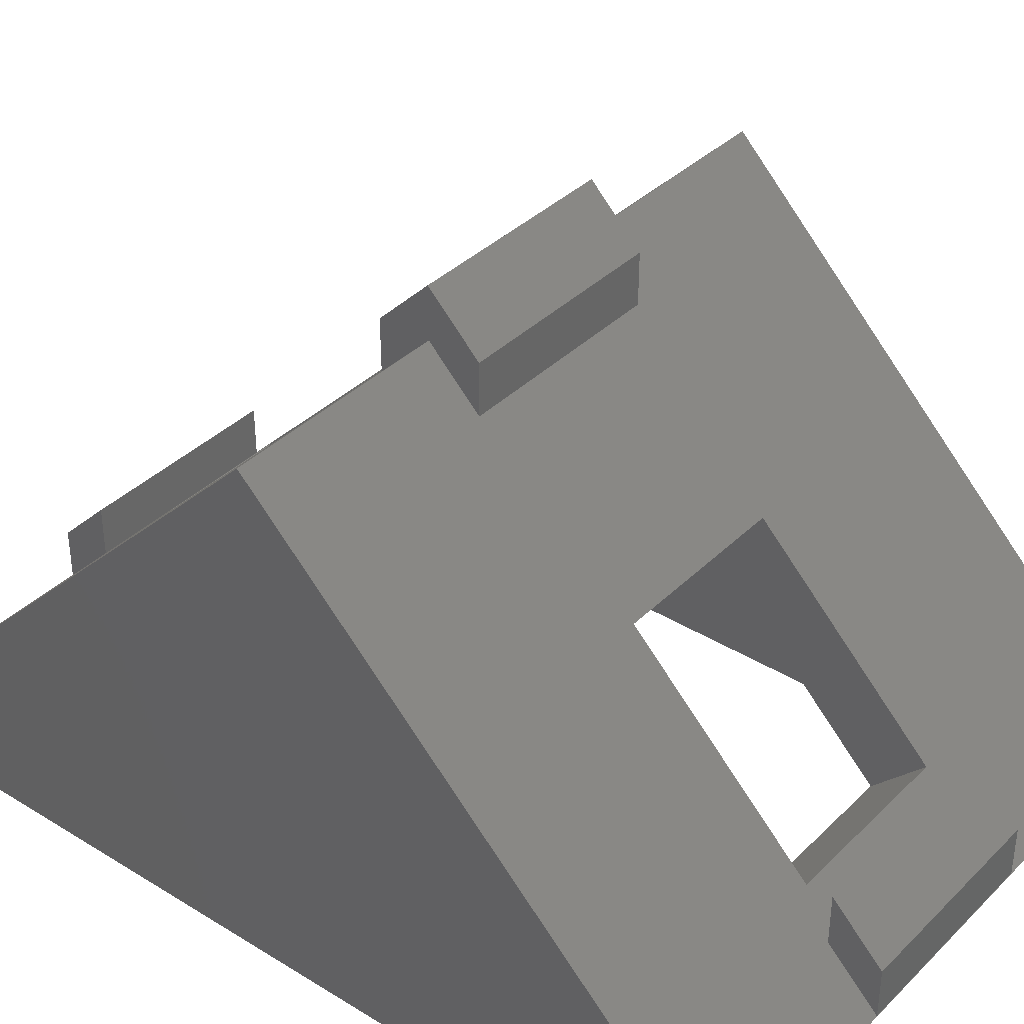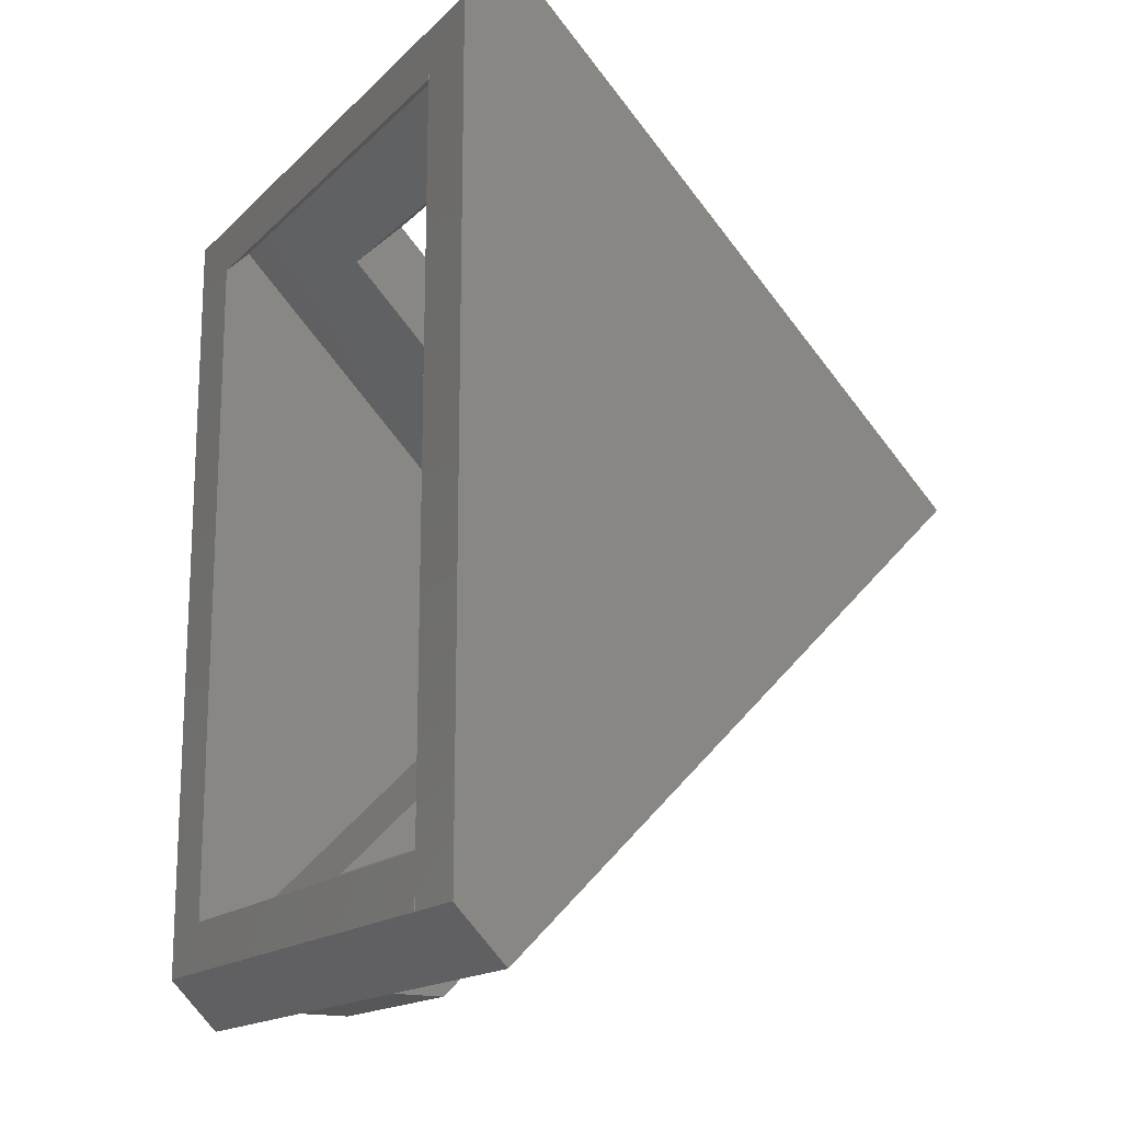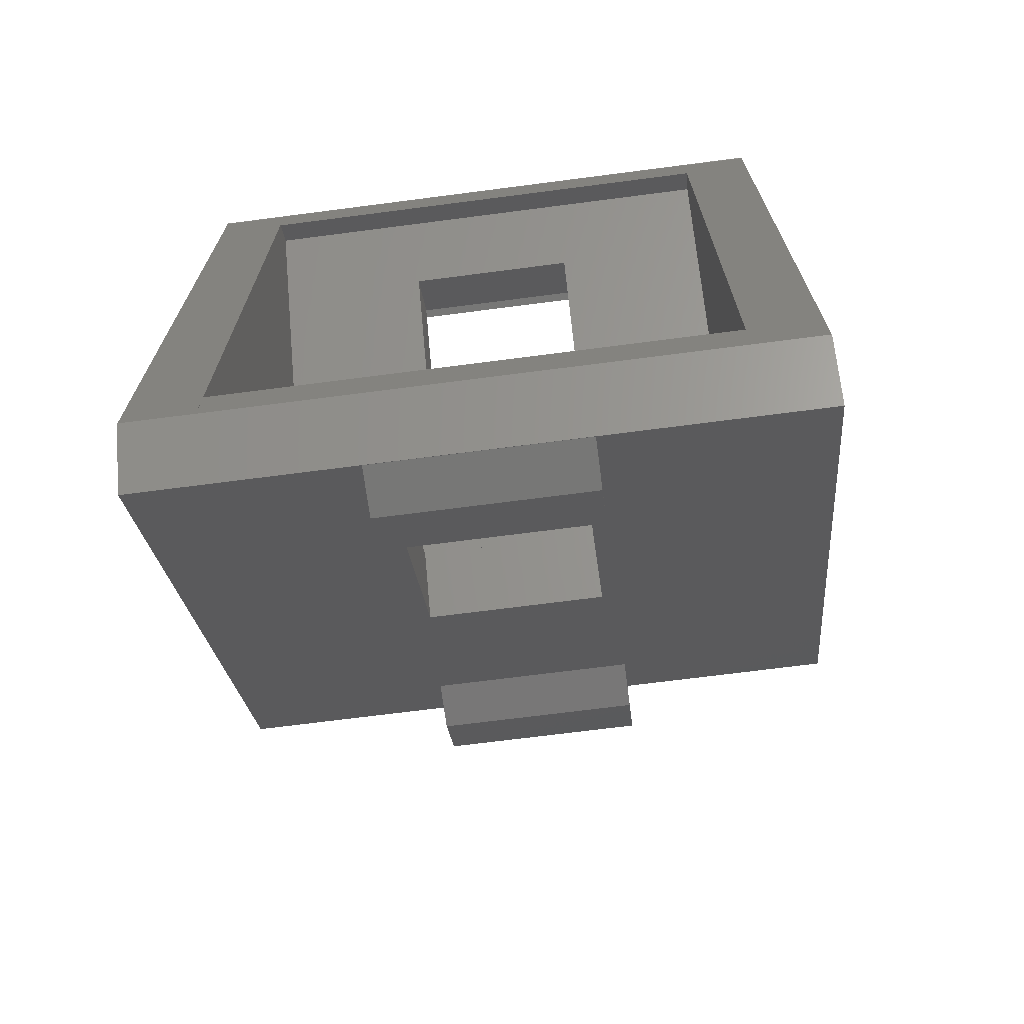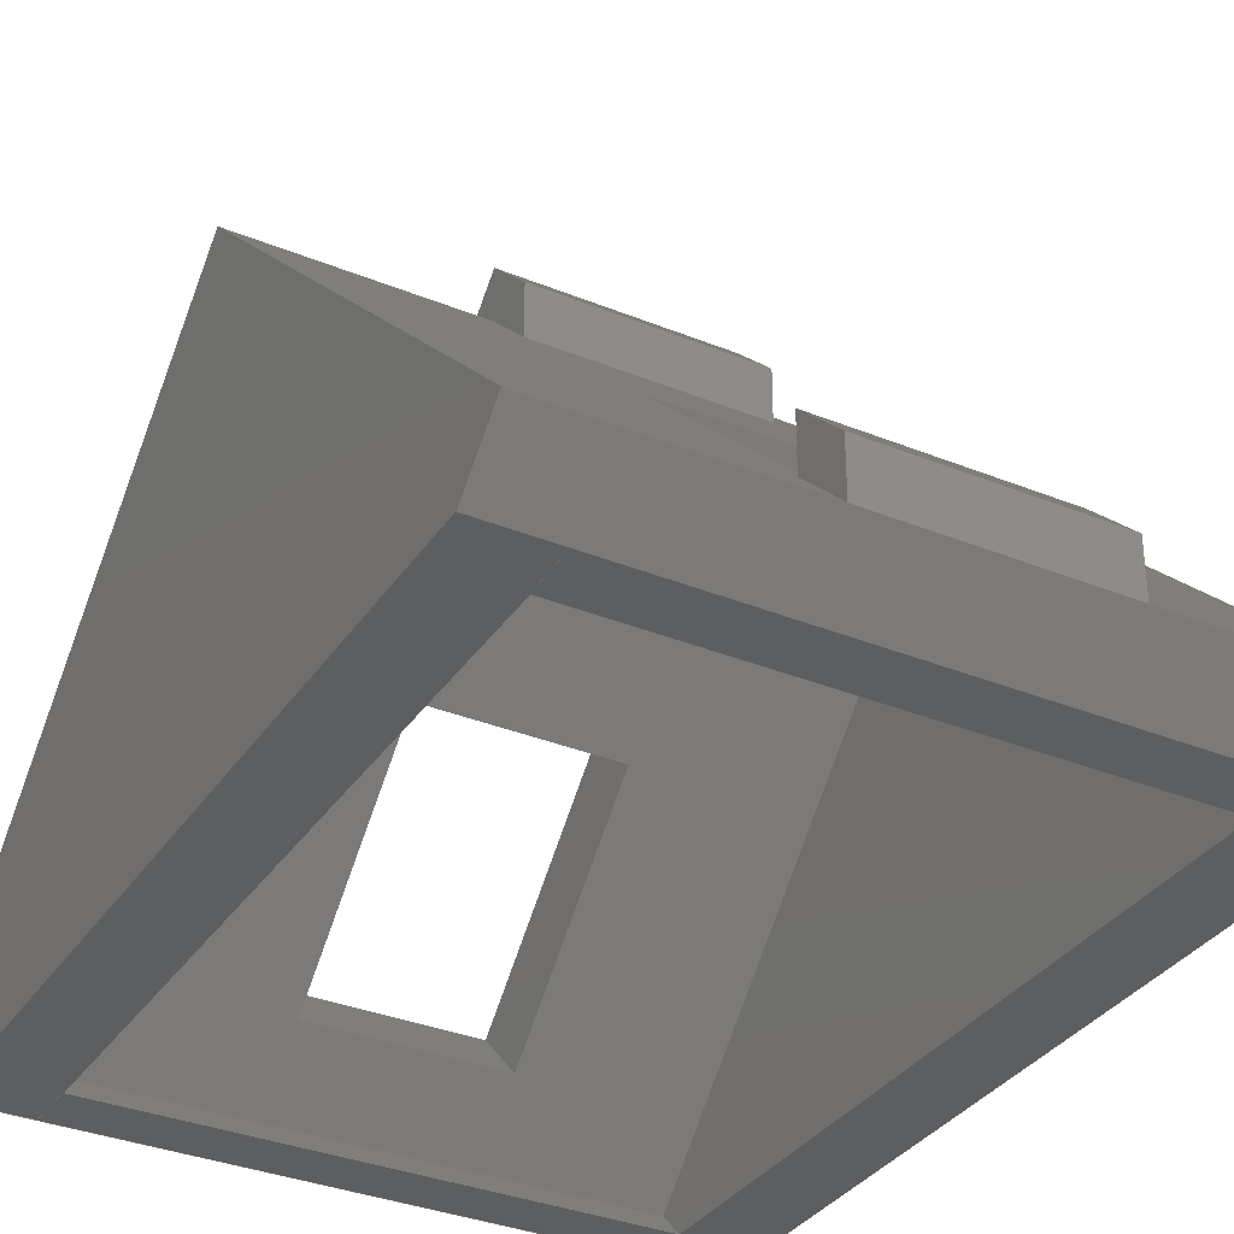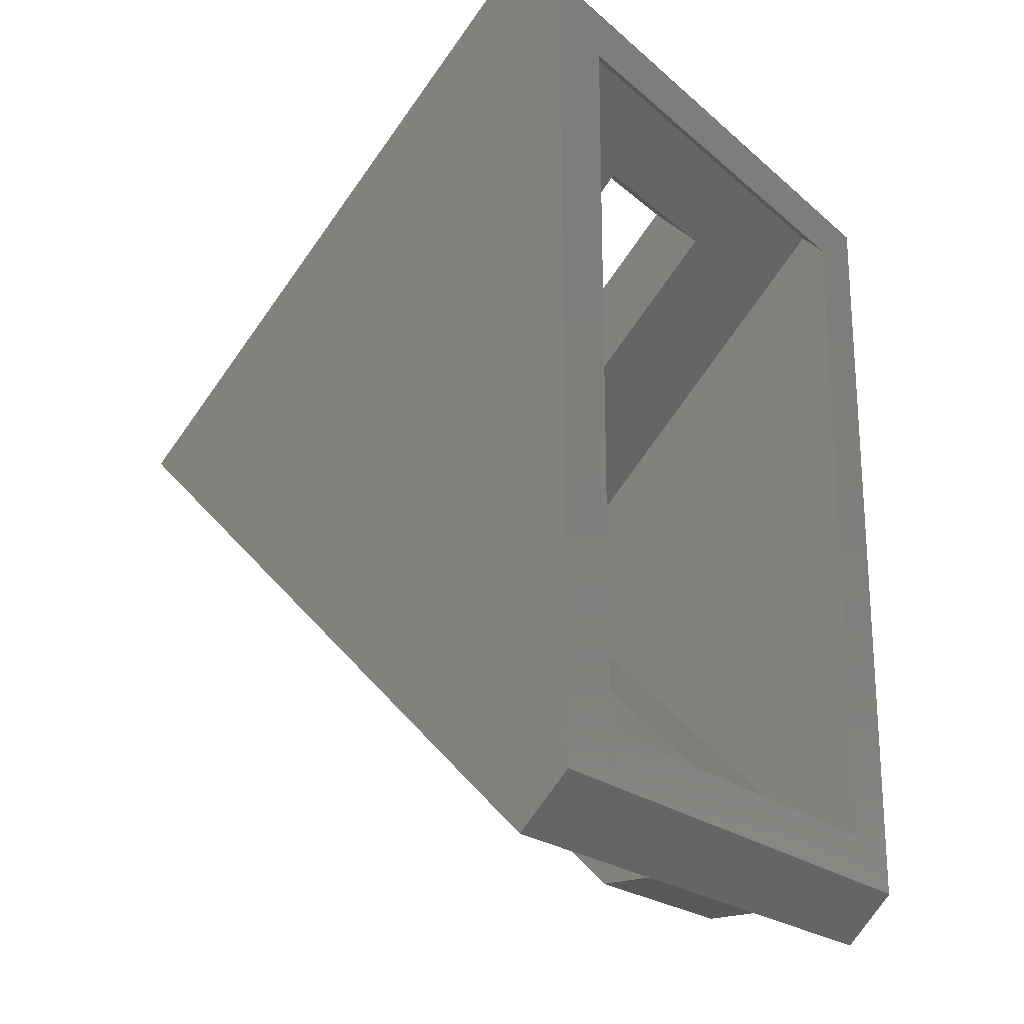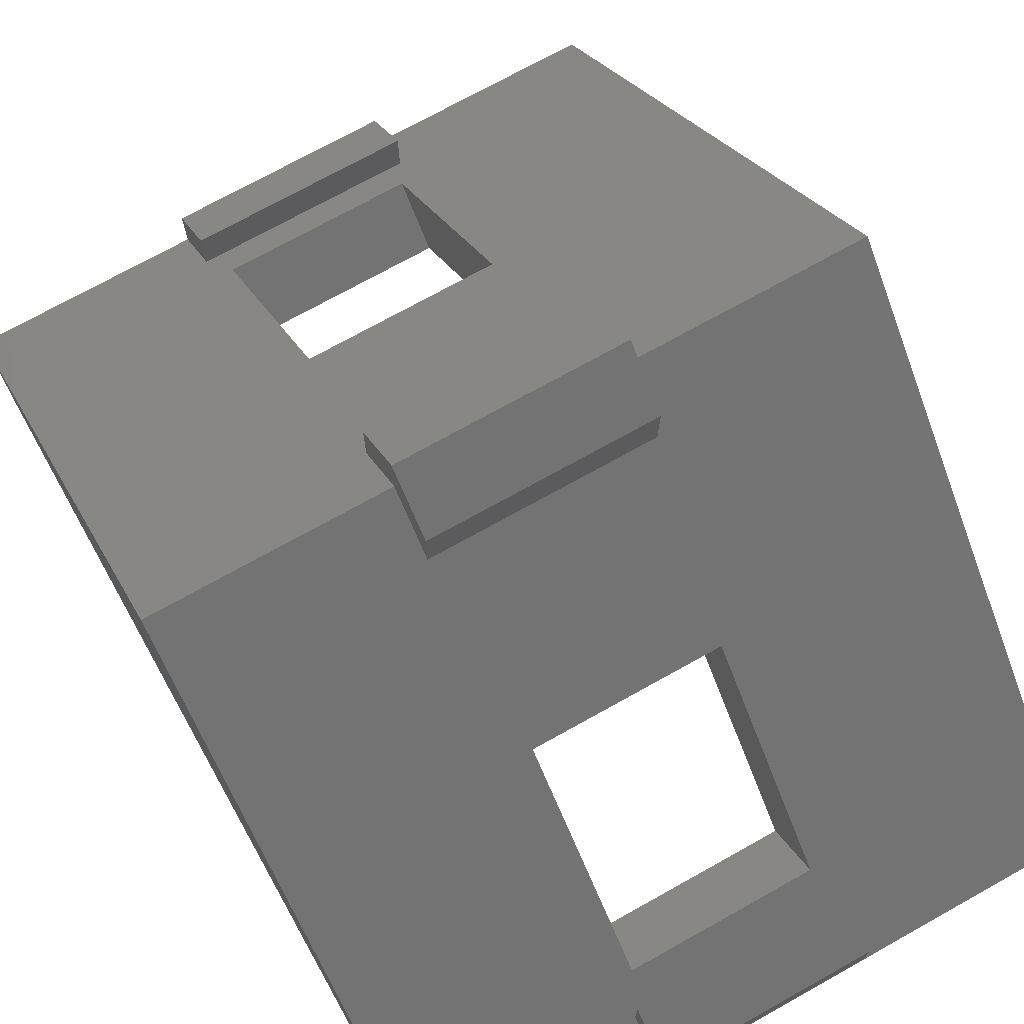
<metadata>
{"format":"stl","ext":"stl","renderer":"f3d","projection":"perspective","resolution":1024,"background":"white","views":[{"elev":36.8,"azim":-51.3,"up":"+Z"},{"elev":-16.3,"azim":-119.1,"up":"+Y"},{"elev":-69.7,"azim":-172.6,"up":"+Y"},{"elev":-34.2,"azim":-28.9,"up":"+Z"},{"elev":-21.6,"azim":124.3,"up":"+Y"},{"elev":72.6,"azim":-29.2,"up":"+Z"}]}
</metadata>
<code>
# stl→obj: 99 verts, 202 faces
v -9 11.3 -14.13
v -7.03 11.3 -14.13
v -7.03 9.914 -14.13
v -7 9.914 -14.13
v -7 -9.914 -14.13
v -7.03 -9.914 -14.13
v -7.03 -11.3 -14.13
v -9 -11.3 -14.13
v -9 -11.31 -14.13
v -9 11.31 -14.13
v -9 2.849e-16 -2.814
v -9 0 0
v -9 1.414 -1.414
v -9 -12.73 -12.73
v -9 12.73 -12.73
v -9 11.31 -14.14
v -9 -11.31 -14.14
v -7.03 -11.31 -14.14
v 6.99 -11.31 -14.14
v -2.5 -4.031 -6.859
v -7 -10.61 -13.44
v -7 4.441e-16 -2.828
v 2.5 -4.031 -6.859
v 7 4.441e-16 -2.828
v 6.99 -10.61 -13.44
v 7 -11.3 -14.13
v 9 -11.3 -14.13
v 9 -11.31 -14.14
v -2.5 -8.98 -11.81
v 2.5 -8.98 -11.81
v -7.03 -9.907 -14.14
v 6.99 -9.907 -14.14
v -7 10.61 -13.44
v -7.03 9.907 -14.14
v 6.99 9.907 -14.14
v 6.99 10.61 -13.44
v -7.03 11.31 -14.14
v 6.99 11.31 -14.14
v 9 11.31 -14.14
v 9 11.3 -14.13
v -2.5 4.031 -6.859
v 2.5 4.031 -6.859
v 7 11.3 -14.13
v 2.5 8.98 -11.81
v -2.5 8.98 -11.81
v 9 -12.73 -12.73
v -2.9 0 0
v 2.5 -10.39 -10.39
v -2.5 -10.39 -10.39
v 2.9 -11.31 -11.31
v -2.9 -1.407 -1.407
v -2.9 -0.007071 -0.007071
v 9 0 0
v 2.9 0 0
v 2.9 -1.407 -1.407
v -2.9 -12.72 -12.72
v -2.9 -11.31 -11.31
v 2.9 -12.72 -12.72
v -2.5 -5.445 -5.445
v 2.5 -5.445 -5.445
v 9 12.73 -12.73
v -2.9 12.72 -12.73
v 2.9 12.72 -12.73
v 2.5 10.39 -10.39
v -2.9 11.31 -11.31
v -2.5 10.39 -10.39
v -2.5 5.445 -5.445
v -2.9 12.72 -12.72
v 2.9 12.72 -12.72
v 9 1.414 -1.414
v 2.9 11.31 -11.31
v 2.5 5.445 -5.445
v -2.9 0.007071 -0.007071
v -2.9 1.407 -1.407
v 2.9 1.407 -1.407
v 9 2.849e-16 -2.814
v 9 -11.31 -14.13
v 9 11.31 -14.13
v -2.9 -2.22e-16 1.414
v -2.9 -1.414 -6.774e-16
v -2.9 -6.774e-16 1.414
v 2.9 -1.414 2.333e-16
v 2.9 -2.22e-16 1.414
v 2.9 1.414 6.774e-16
v -2.9 -12.73 -11.31
v -2.9 -11.31 -9.899
v 2.9 -12.73 -11.31
v 2.9 -11.31 -9.899
v -2.9 12.73 -11.31
v 2.9 12.73 -11.31
v -2.9 11.31 -9.899
v 2.9 11.31 -9.899
v -2.9 1.414 -2.333e-16
v -2.9 2.333e-16 1.414
v -2.22e-16 -2.22e-16 1.414
v 2.9 -6.819e-16 1.414
v 2.9 2.378e-16 1.414
v 2.9 -6.774e-16 1.414
v 2.9 2.333e-16 1.414
f 1 2 3
f 3 4 5
f 3 5 1
f 1 5 6
f 1 6 7
f 1 7 8
f 8 9 10
f 8 10 1
f 9 11 10
f 12 13 14
f 11 13 15
f 10 15 16
f 1 10 16
f 14 13 11
f 9 14 11
f 17 9 8
f 9 17 14
f 11 15 10
f 8 7 17
f 17 7 18
f 17 18 19
f 20 21 22
f 23 22 24
f 25 24 19
f 19 24 26
f 19 26 27
f 19 27 28
f 19 28 17
f 29 21 20
f 23 25 30
f 25 21 29
f 25 29 30
f 25 23 24
f 20 22 23
f 7 6 18
f 18 6 31
f 31 6 5
f 25 31 5
f 21 25 5
f 25 32 31
f 33 22 21
f 4 33 5
f 5 33 21
f 34 35 36
f 4 34 36
f 33 4 36
f 4 3 34
f 34 3 37
f 37 3 2
f 38 39 40
f 2 1 16
f 41 42 24
f 38 37 16
f 24 36 43
f 44 33 36
f 16 39 38
f 2 16 37
f 45 41 33
f 22 41 24
f 24 42 36
f 42 44 36
f 45 33 44
f 22 33 41
f 43 38 40
f 36 38 43
f 14 17 46
f 46 17 28
f 47 12 14
f 48 49 50
f 51 52 14
f 53 54 46
f 54 55 46
f 56 57 14
f 52 47 14
f 50 58 46
f 46 56 14
f 57 51 14
f 49 51 57
f 59 60 51
f 46 58 56
f 50 49 57
f 59 51 49
f 60 48 46
f 55 60 46
f 46 48 50
f 55 51 60
f 39 16 61
f 62 16 15
f 63 16 62
f 61 16 63
f 61 62 15
f 62 61 63
f 64 65 66
f 67 15 13
f 61 15 68
f 61 68 69
f 61 69 70
f 69 71 70
f 68 15 65
f 66 15 67
f 65 15 66
f 71 64 70
f 70 72 13
f 72 67 13
f 72 70 64
f 65 64 71
f 13 12 47
f 73 13 47
f 74 13 73
f 75 13 74
f 70 13 75
f 53 75 54
f 70 75 53
f 70 53 46
f 76 70 46
f 28 77 46
f 28 27 77
f 61 70 78
f 39 61 78
f 40 39 78
f 77 76 46
f 76 78 70
f 26 43 27
f 27 43 40
f 40 78 27
f 27 78 77
f 26 24 43
f 32 25 19
f 18 31 19
f 19 31 32
f 20 59 49
f 29 20 49
f 59 20 60
f 60 20 23
f 60 23 48
f 48 23 30
f 29 49 48
f 30 29 48
f 35 34 38
f 38 34 37
f 35 38 36
f 42 41 72
f 72 41 67
f 41 45 66
f 67 41 66
f 45 44 64
f 66 45 64
f 44 42 64
f 64 42 72
f 73 47 79
f 52 79 47
f 52 51 79
f 79 51 80
f 79 80 81
f 51 55 82
f 80 51 82
f 82 55 54
f 83 82 54
f 84 83 54
f 75 84 54
f 56 85 57
f 57 85 86
f 56 58 87
f 85 56 87
f 87 58 50
f 88 87 50
f 50 57 88
f 88 57 86
f 89 90 68
f 68 90 69
f 91 89 65
f 65 89 68
f 92 91 65
f 71 92 65
f 90 92 71
f 69 90 71
f 93 84 74
f 74 84 75
f 94 93 79
f 79 93 74
f 79 74 73
f 78 76 77
f 95 94 79
f 95 79 81
f 96 82 83
f 80 82 96
f 81 80 95
f 96 95 80
f 93 94 95
f 84 93 97
f 97 93 95
f 84 97 83
f 83 98 96
f 83 95 98
f 83 99 95
f 83 97 99
f 85 87 88
f 86 85 88
f 89 91 92
f 90 89 92
f 99 97 95
f 98 95 96

</code>
